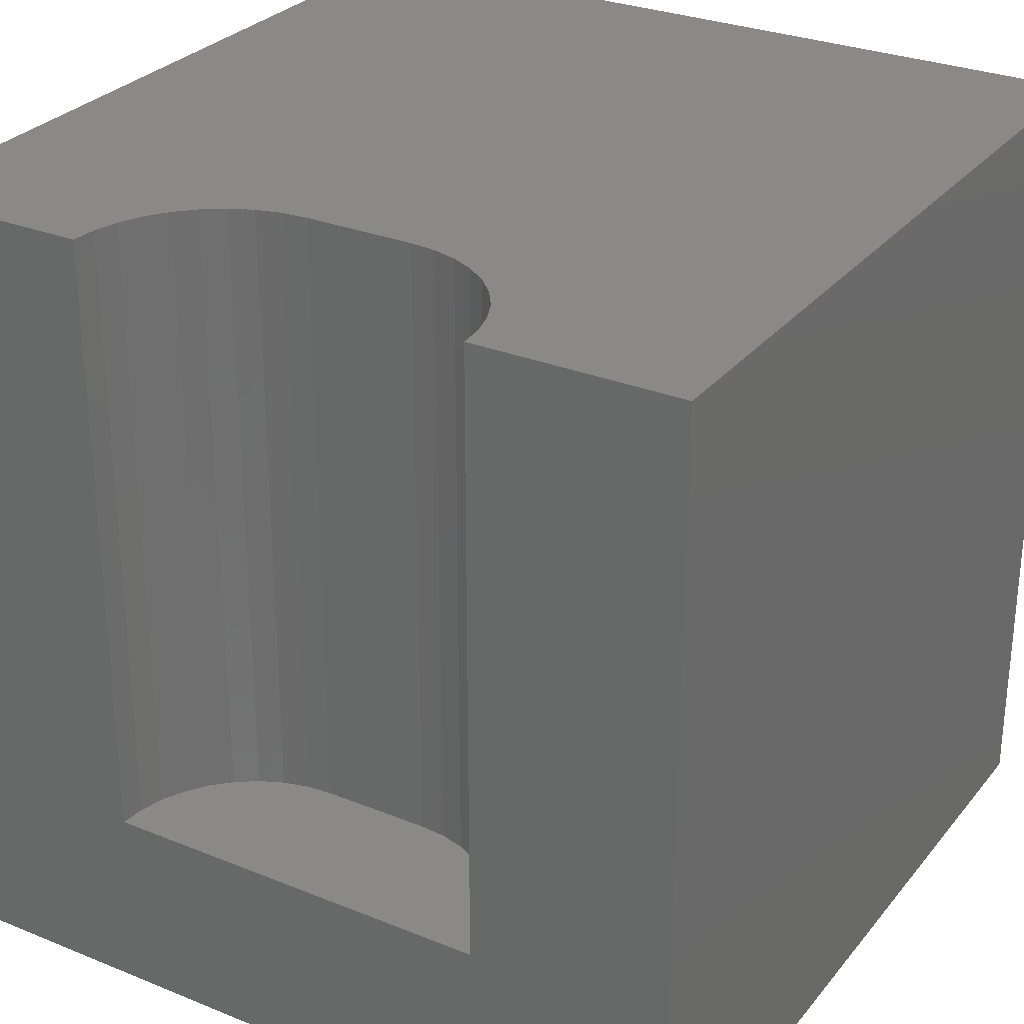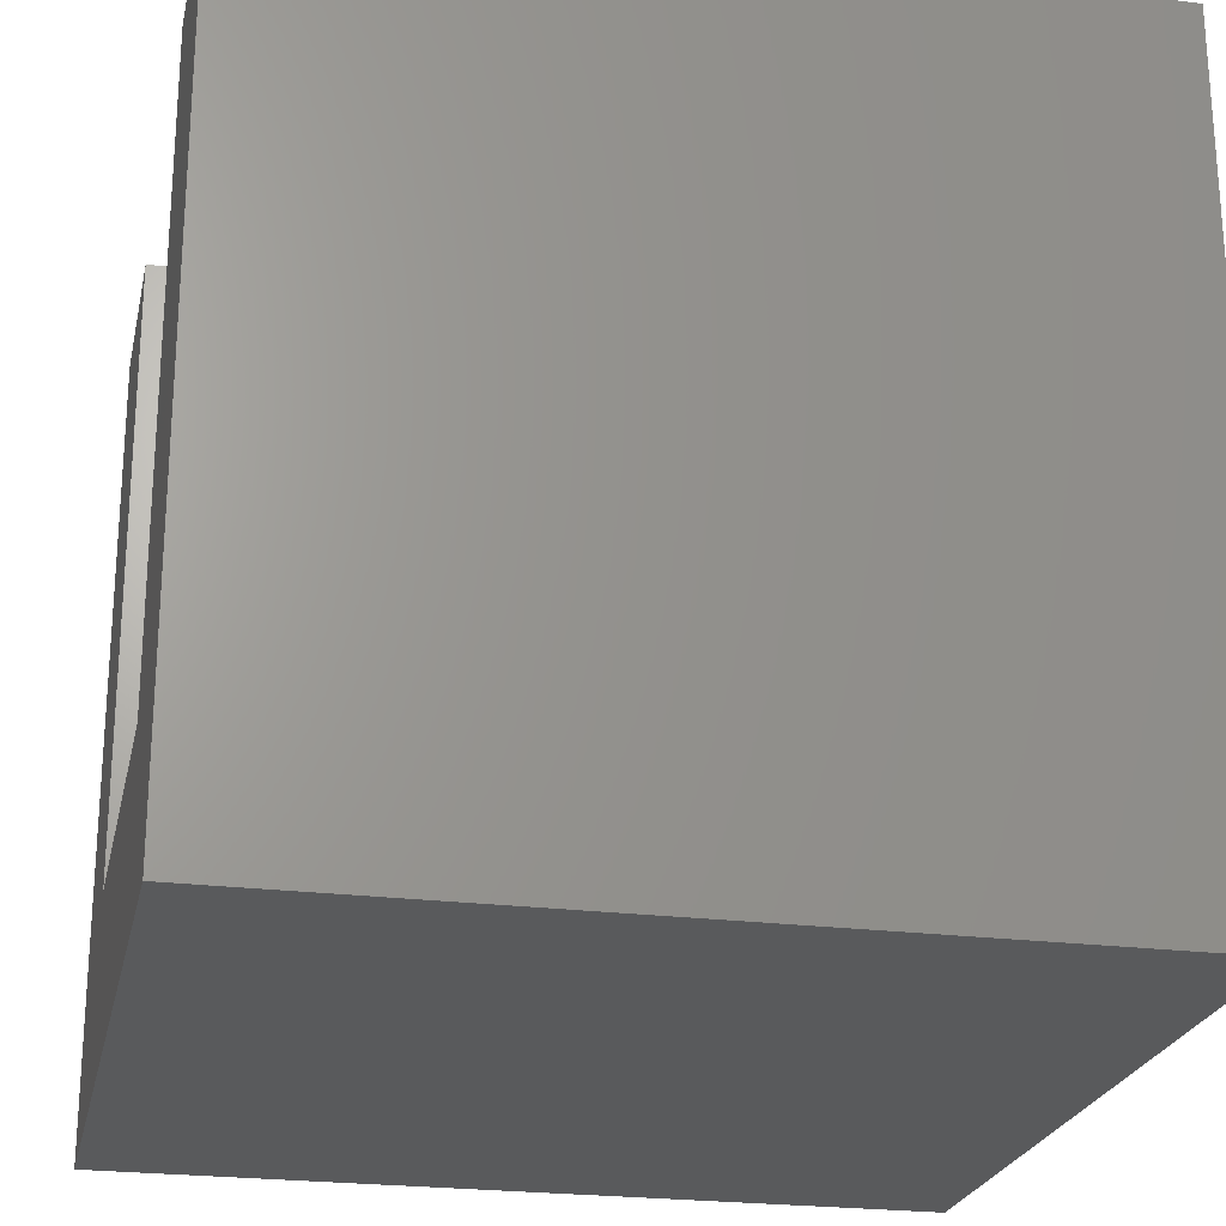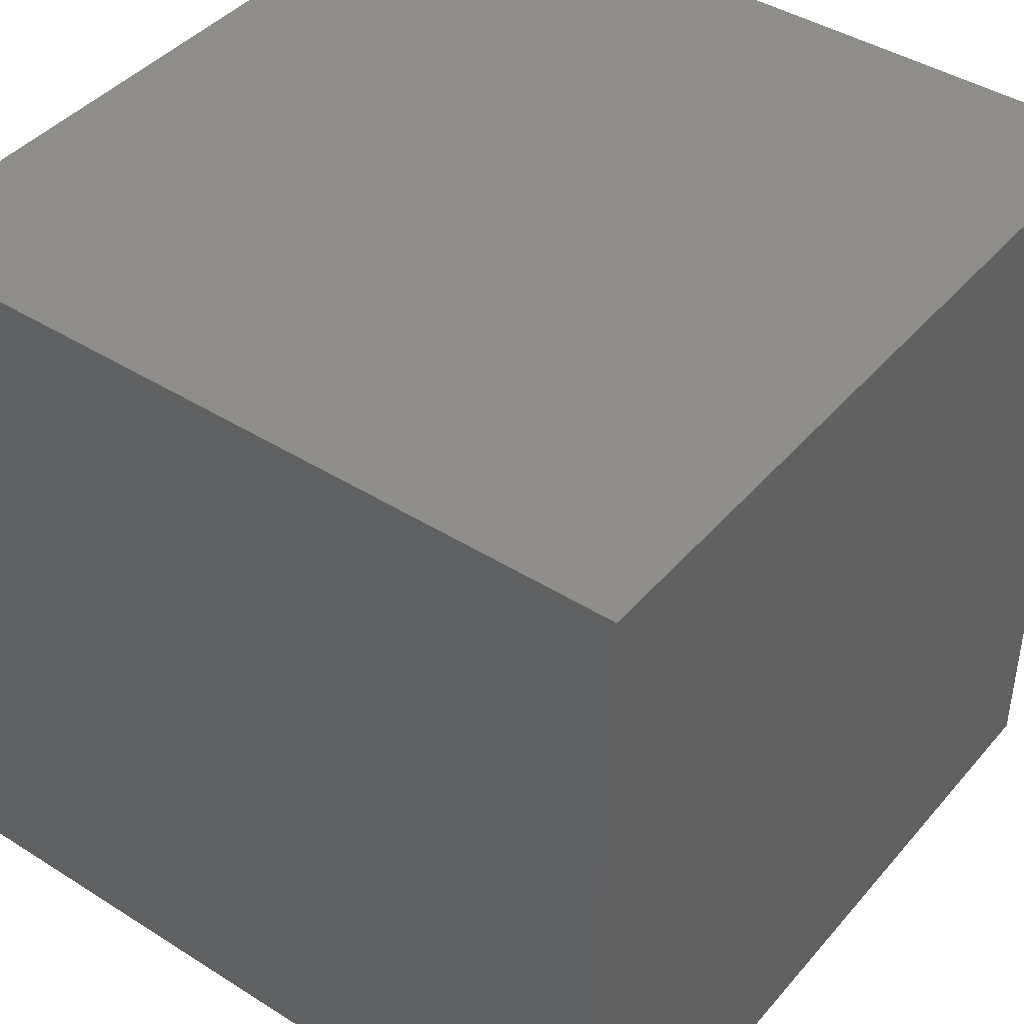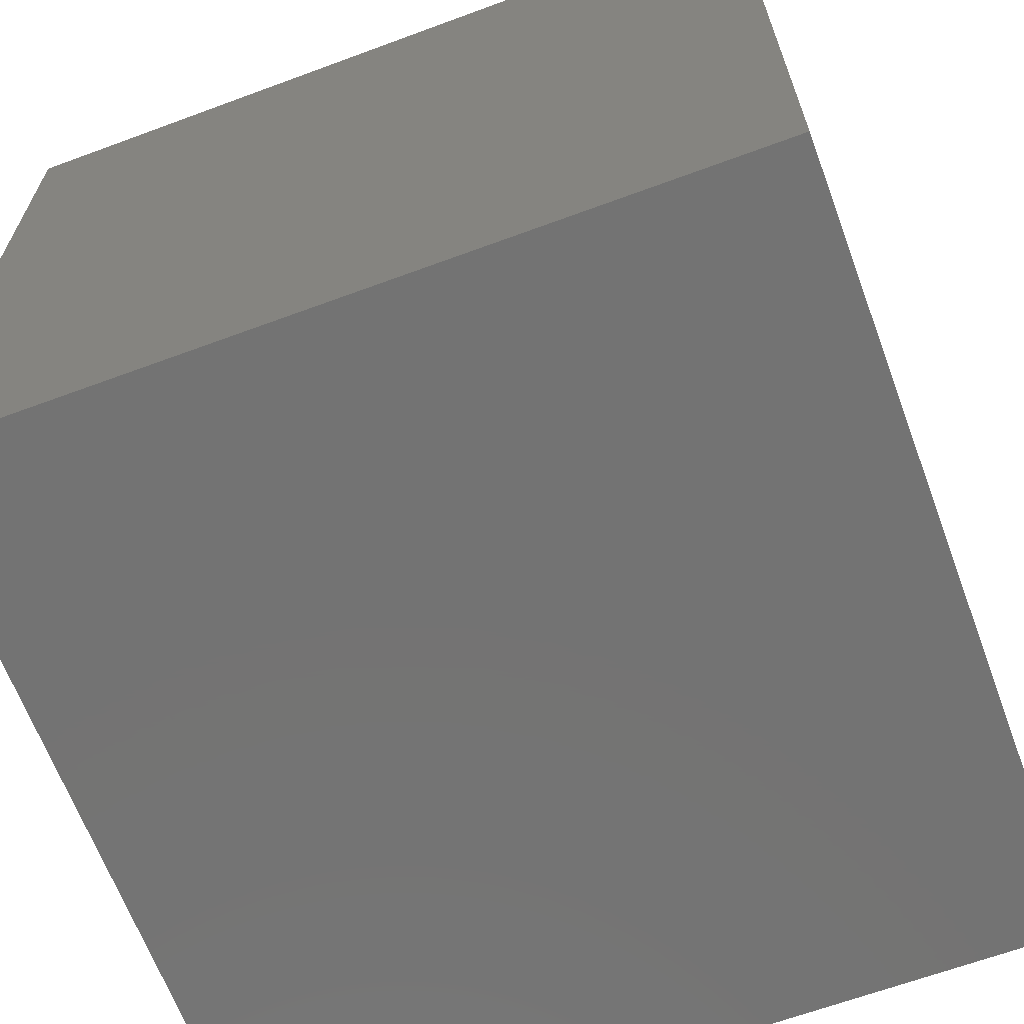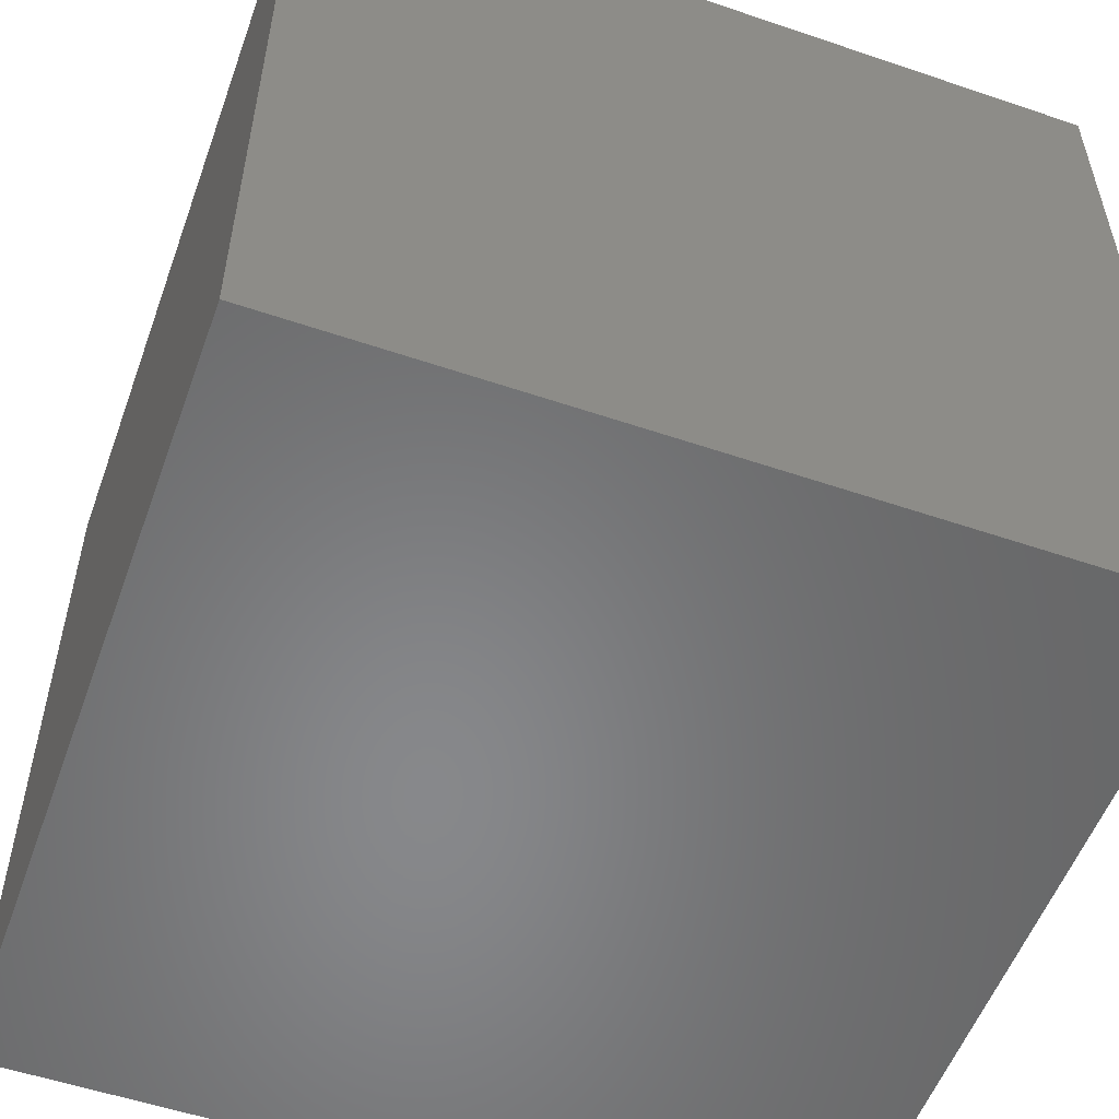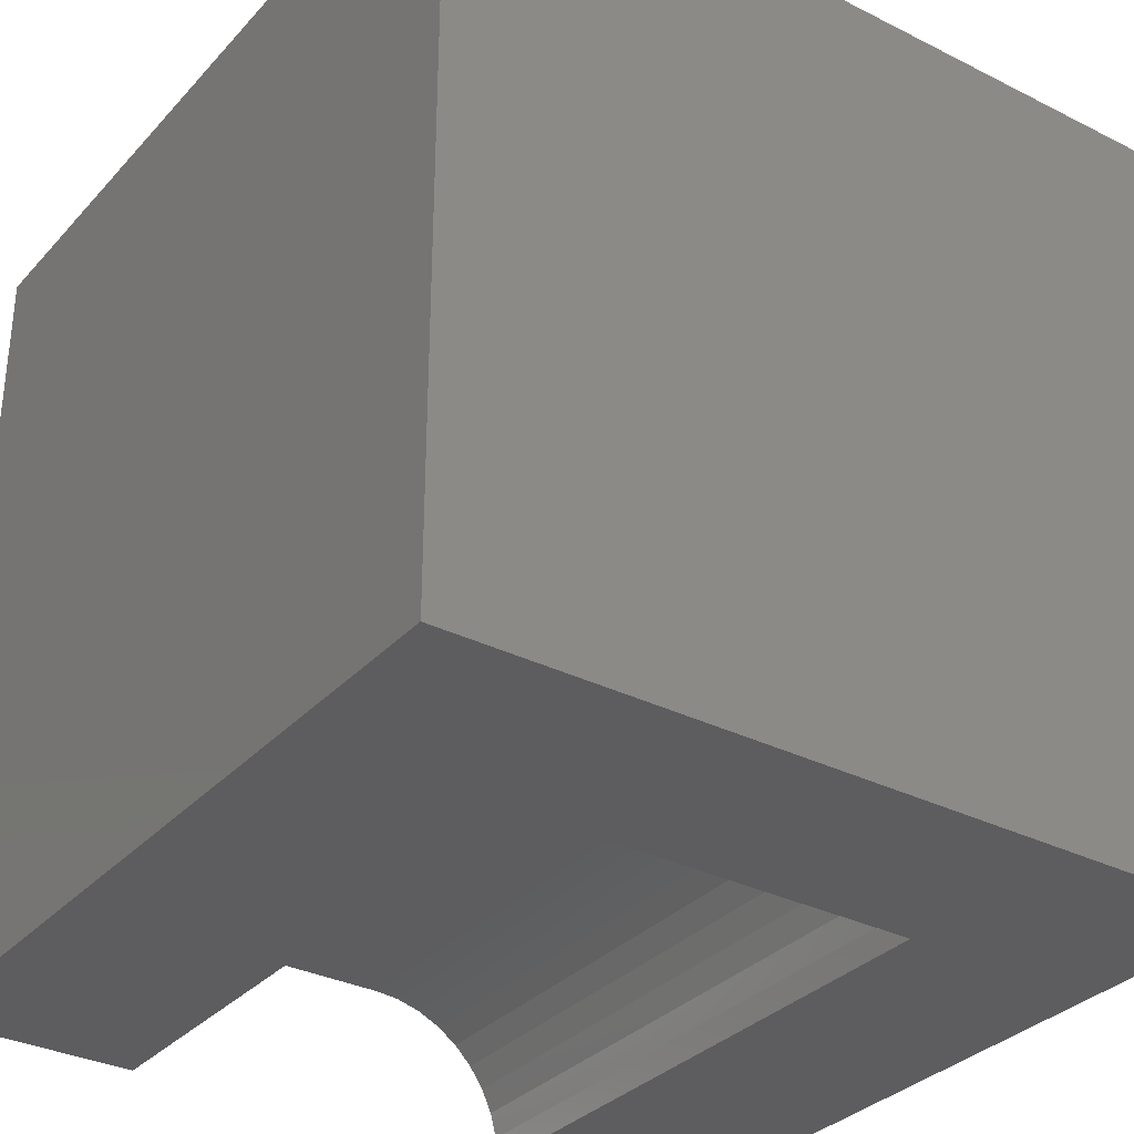
<metadata>
{"format":"stl","ext":"stl","renderer":"f3d","projection":"perspective","resolution":1024,"background":"white","views":[{"elev":29.0,"azim":31.1,"up":"+Z"},{"elev":-23.7,"azim":78.0,"up":"+Z"},{"elev":42.5,"azim":127.0,"up":"+Y"},{"elev":-65.4,"azim":110.4,"up":"+Z"},{"elev":-54.5,"azim":-109.8,"up":"+Z"},{"elev":-32.6,"azim":145.1,"up":"+Y"}]}
</metadata>
<code>
# stl→obj: 50 verts, 92 faces
v 0 10 10
v 0 10 0
v 0 0 10
v 0 0 0
v 7.439 0.3103 10
v 7.466 0 10
v 10 0 10
v 5.989 1.76 10
v 6.29 1.679 10
v 10 10 10
v 6.572 1.548 10
v 6.827 1.369 10
v 7.048 1.149 10
v 7.226 0.8936 10
v 7.358 0.6112 10
v 2.952 1.149 10
v 3.173 1.369 10
v 3.428 1.548 10
v 3.71 1.679 10
v 2.534 0 10
v 2.561 0.3103 10
v 2.642 0.6112 10
v 2.774 0.8936 10
v 4.011 1.76 10
v 4.321 1.787 10
v 5.679 1.787 10
v 10 10 0
v 10 0 0
v 2.534 0 2.379
v 7.466 0 2.379
v 4.321 1.787 2.379
v 4.011 1.76 2.379
v 3.71 1.679 2.379
v 3.428 1.548 2.379
v 3.173 1.369 2.379
v 2.952 1.149 2.379
v 2.774 0.8936 2.379
v 2.642 0.6112 2.379
v 2.561 0.3103 2.379
v 2.534 2.189e-16 10
v 2.534 2.189e-16 2.379
v 5.679 1.787 2.379
v 7.439 0.3103 2.379
v 7.358 0.6112 2.379
v 7.226 0.8936 2.379
v 7.048 1.149 2.379
v 6.827 1.369 2.379
v 6.572 1.548 2.379
v 6.29 1.679 2.379
v 5.989 1.76 2.379
f 1 2 3
f 3 2 4
f 5 6 7
f 8 9 10
f 10 9 11
f 10 11 12
f 12 13 10
f 10 13 14
f 10 14 7
f 7 14 15
f 7 15 5
f 16 17 1
f 1 17 18
f 1 18 19
f 20 21 3
f 3 21 22
f 3 22 1
f 1 22 23
f 1 23 16
f 19 24 1
f 1 24 25
f 1 25 10
f 10 25 26
f 10 26 8
f 27 10 28
f 28 10 7
f 2 27 4
f 4 27 28
f 10 27 1
f 1 27 2
f 20 3 29
f 29 3 4
f 29 4 30
f 30 4 28
f 30 28 6
f 6 28 7
f 31 25 24
f 31 24 32
f 32 24 19
f 32 19 33
f 33 19 18
f 33 18 34
f 34 18 17
f 34 17 35
f 35 17 16
f 35 16 36
f 36 16 23
f 36 23 37
f 37 23 22
f 37 22 38
f 38 22 21
f 38 21 39
f 39 21 40
f 39 40 41
f 31 42 25
f 25 42 26
f 30 6 5
f 30 5 43
f 43 5 15
f 43 15 44
f 44 15 14
f 44 14 45
f 45 14 13
f 45 13 46
f 46 13 12
f 46 12 47
f 47 12 11
f 47 11 48
f 48 11 9
f 48 9 49
f 49 9 8
f 49 8 50
f 50 8 26
f 50 26 42
f 37 38 31
f 42 43 44
f 33 34 35
f 38 39 31
f 31 39 29
f 31 29 42
f 42 29 30
f 42 30 43
f 44 45 42
f 42 45 46
f 42 46 47
f 33 35 32
f 47 48 42
f 42 48 49
f 42 49 50
f 32 35 31
f 31 35 36
f 31 36 37

</code>
